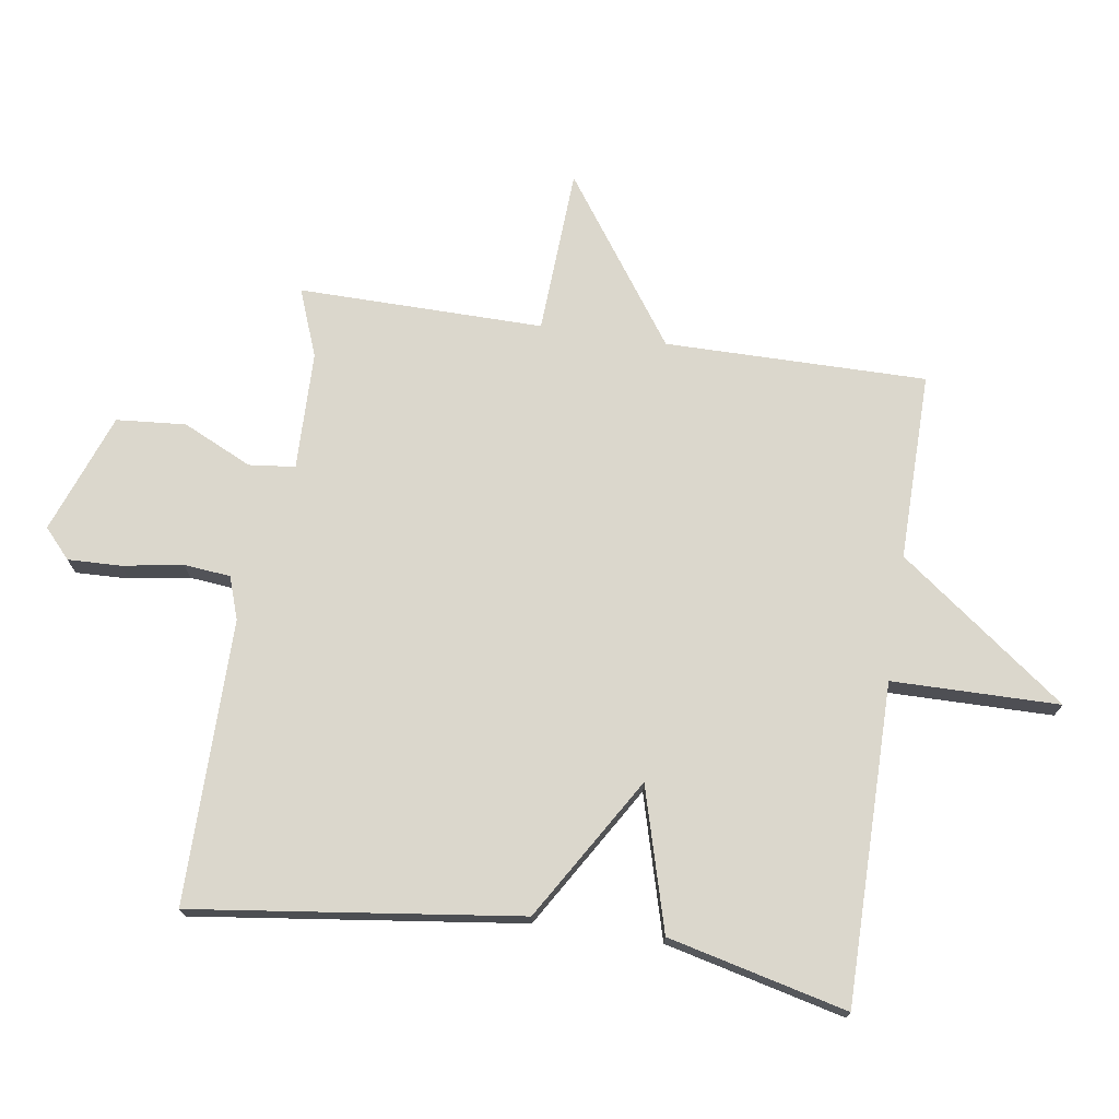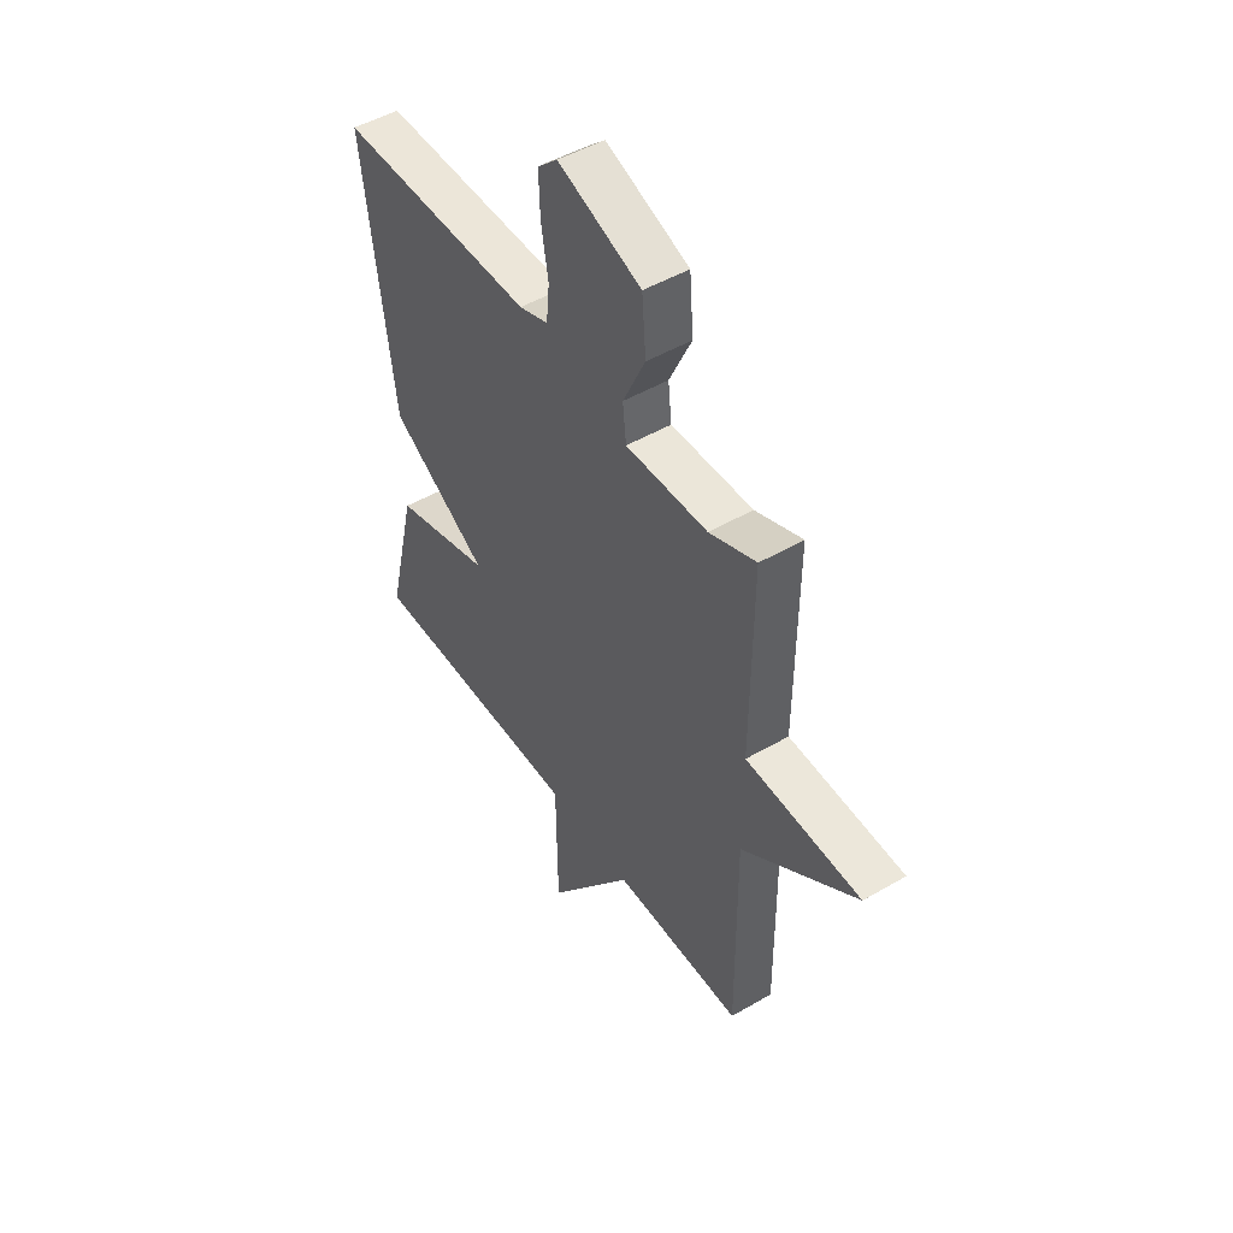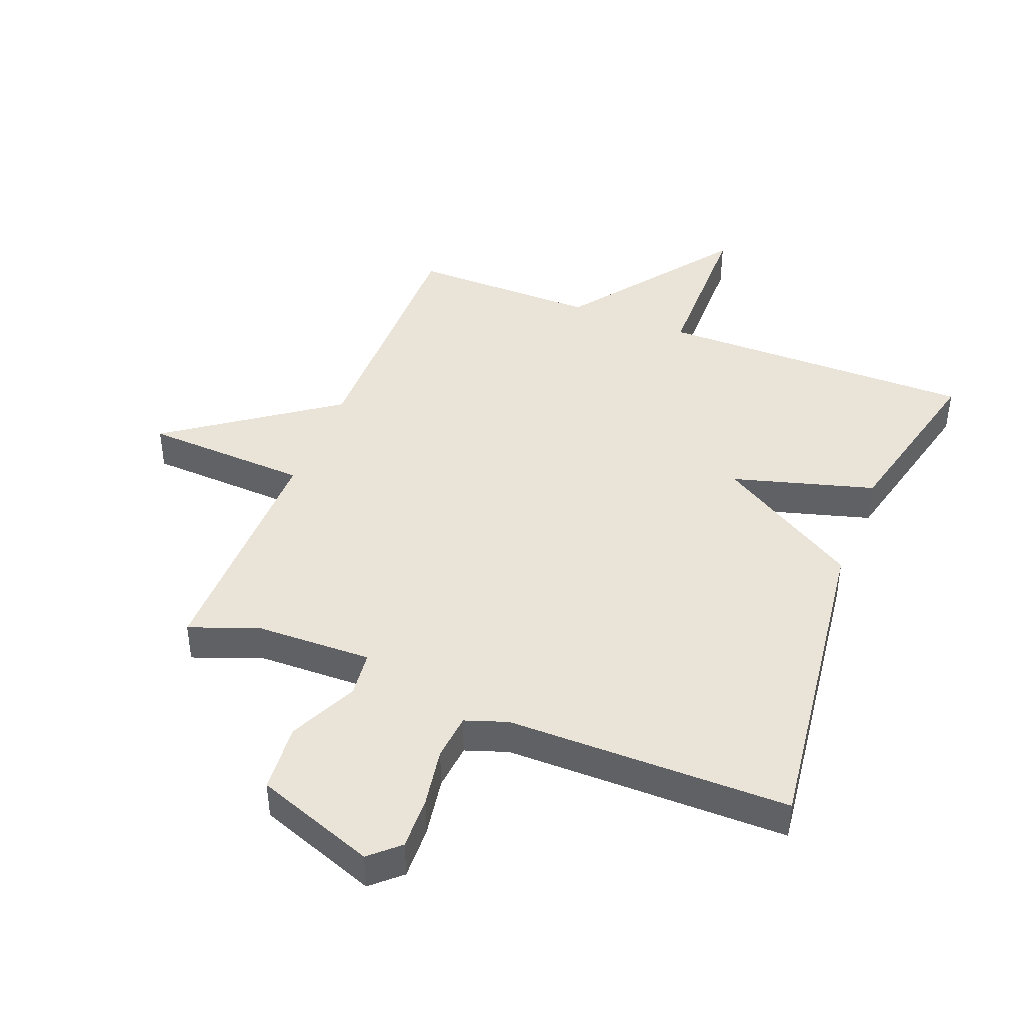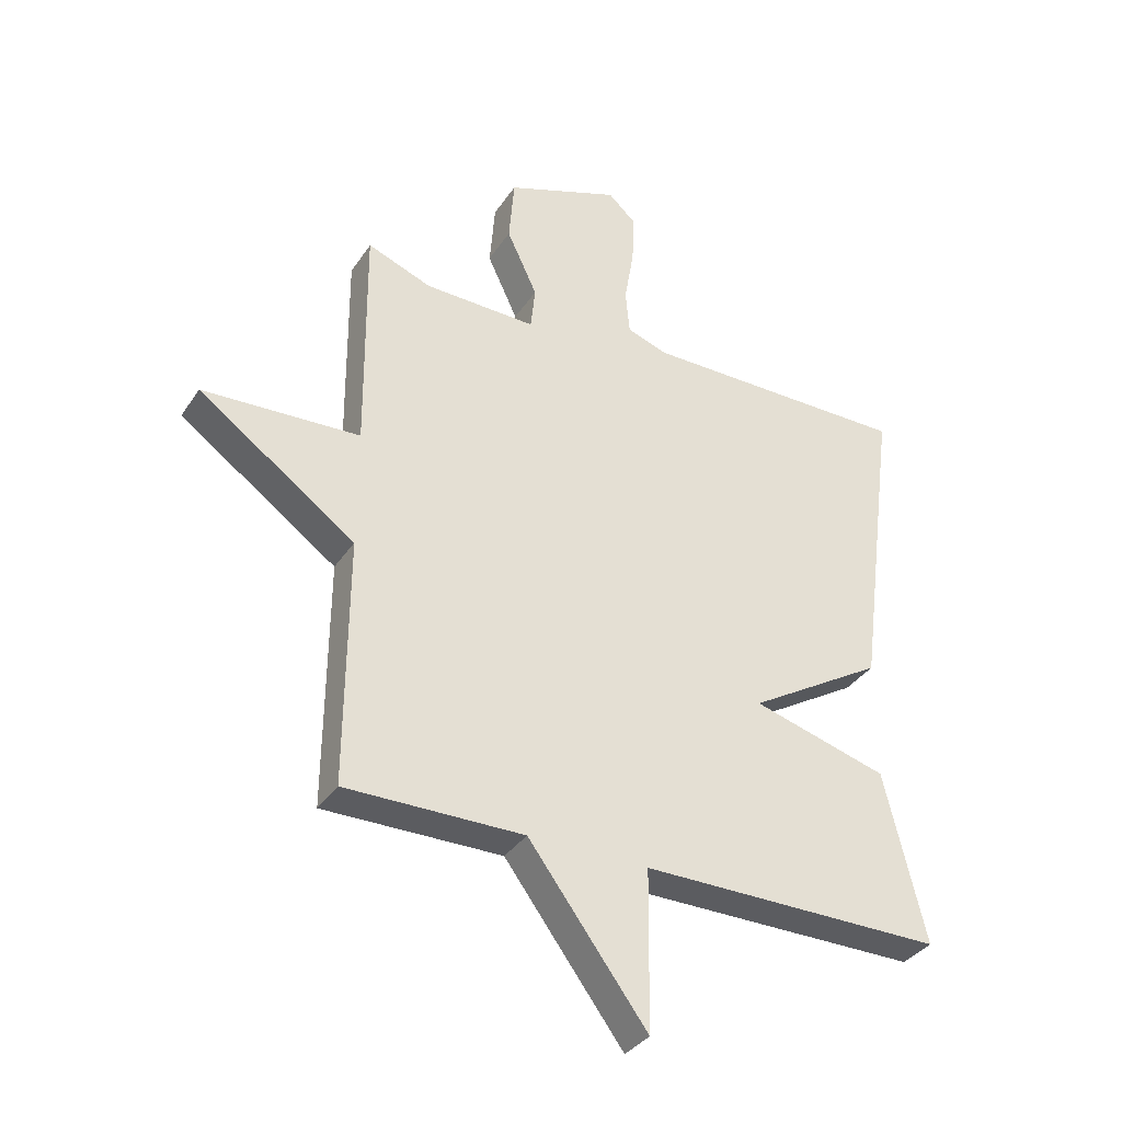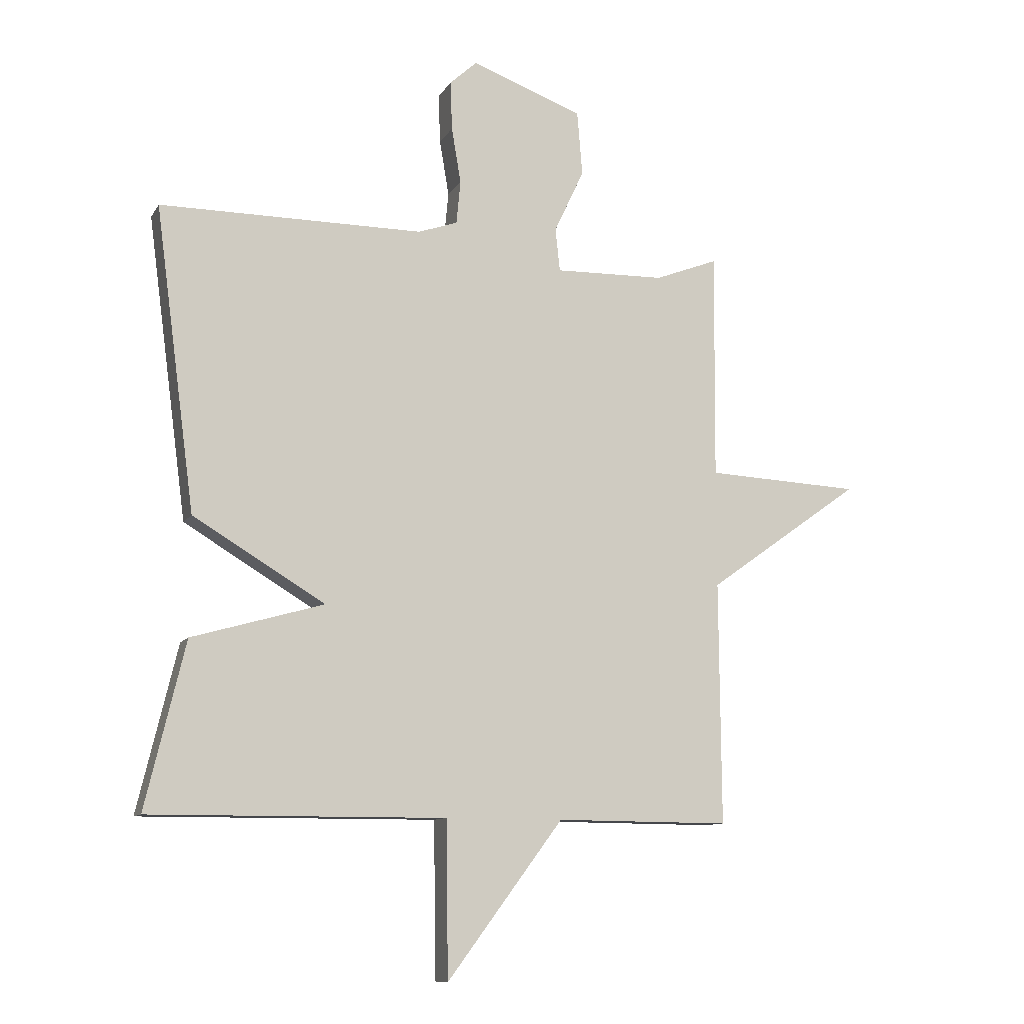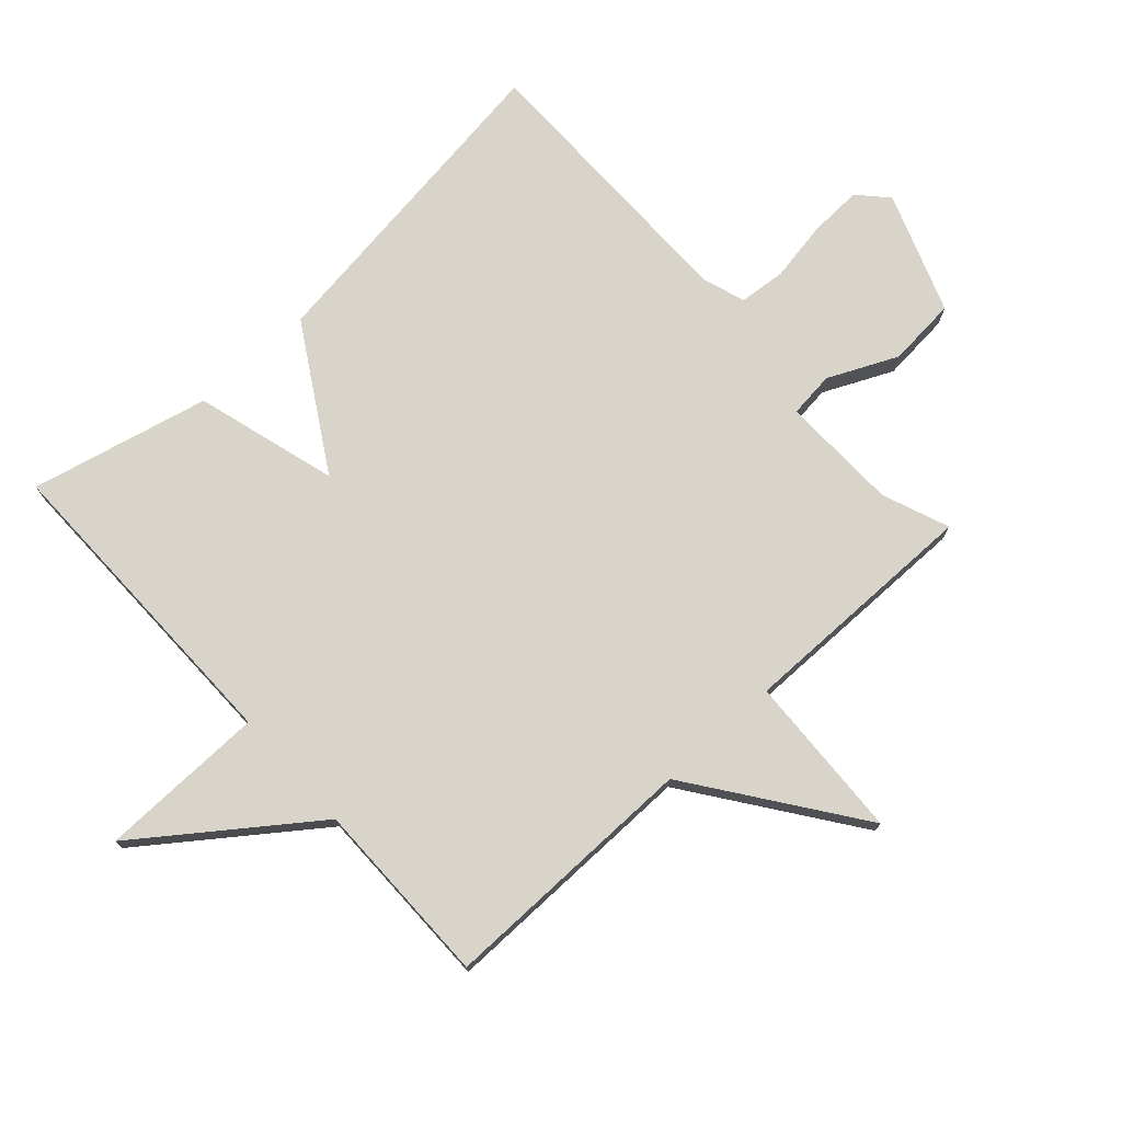
<metadata>
{"format":"obj","ext":"obj","renderer":"f3d","projection":"perspective","resolution":1024,"background":"white","views":[{"elev":73.1,"azim":98.7,"up":"+Y"},{"elev":48.6,"azim":-123.0,"up":"+Z"},{"elev":43.3,"azim":21.4,"up":"+Y"},{"elev":-35.1,"azim":-29.0,"up":"+Z"},{"elev":-10.3,"azim":161.0,"up":"+Z"},{"elev":75.1,"azim":-132.4,"up":"+Y"}]}
</metadata>
<code>
v 0.5 0.07 0.5
v 0.432 0.07 -0.017
v 0.207 0.07 -0.153
v 0.432 0.07 -0.217
v 0.5 0.07 -0.5
v -0.004 0.07 -0.498
v -0.007 0.07 -0.763
v -0.204 0.07 -0.498
v -0.5 0.07 -0.5
v -0.497 0.07 -0.087
v -0.759 0.07 0.1
v -0.497 0.07 0.113
v -0.5 0.07 0.5
v -0.393 0.07 0.459
v -0.206 0.07 0.455
v -0.198 0.07 0.528
v -0.249 0.07 0.637
v -0.24 0.07 0.747
v -0.05 0.07 0.817
v -0.004 0.07 0.775
v -0.007 0.07 0.691
v -0.023 0.07 0.596
v -0.016 0.07 0.522
v 0.051 0.07 0.499
v 0.5 0 0.5
v 0.432 0 -0.017
v 0.207 0 -0.153
v 0.432 0 -0.217
v 0.5 0 -0.5
v -0.004 0 -0.498
v -0.007 0 -0.763
v -0.204 0 -0.498
v -0.5 0 -0.5
v -0.497 0 -0.087
v -0.759 0 0.1
v -0.497 0 0.113
v -0.5 0 0.5
v -0.393 0 0.459
v -0.206 0 0.455
v -0.198 0 0.528
v -0.249 0 0.637
v -0.24 0 0.747
v -0.05 0 0.817
v -0.004 0 0.775
v -0.007 0 0.691
v -0.023 0 0.596
v -0.016 0 0.522
v 0.051 0 0.499
f 20 21 22
f 19 20 22
f 18 19 22
f 17 18 22
f 16 17 22
f 15 16 22 23
f 12 13 14
f 12 14 15
f 10 11 12
f 15 23 24
f 12 15 24
f 10 12 24
f 6 7 8
f 3 4 5 6
f 3 6 8
f 1 2 3
f 24 1 3
f 10 24 3
f 9 10 3
f 3 8 9
f 46 45 44
f 46 44 43
f 46 43 42
f 46 42 41
f 46 41 40
f 47 46 40 39
f 38 37 36
f 39 38 36
f 36 35 34
f 48 47 39
f 48 39 36
f 48 36 34
f 32 31 30
f 30 29 28 27
f 32 30 27
f 27 26 25
f 27 25 48
f 27 48 34
f 27 34 33
f 33 32 27
f 1 25 26 2
f 2 26 27 3
f 3 27 28 4
f 4 28 29 5
f 5 29 30 6
f 6 30 31 7
f 7 31 32 8
f 8 32 33 9
f 9 33 34 10
f 10 34 35 11
f 11 35 36 12
f 12 36 37 13
f 13 37 38 14
f 14 38 39 15
f 15 39 40 16
f 16 40 41 17
f 17 41 42 18
f 18 42 43 19
f 19 43 44 20
f 20 44 45 21
f 21 45 46 22
f 22 46 47 23
f 23 47 48 24
f 24 48 25 1

</code>
